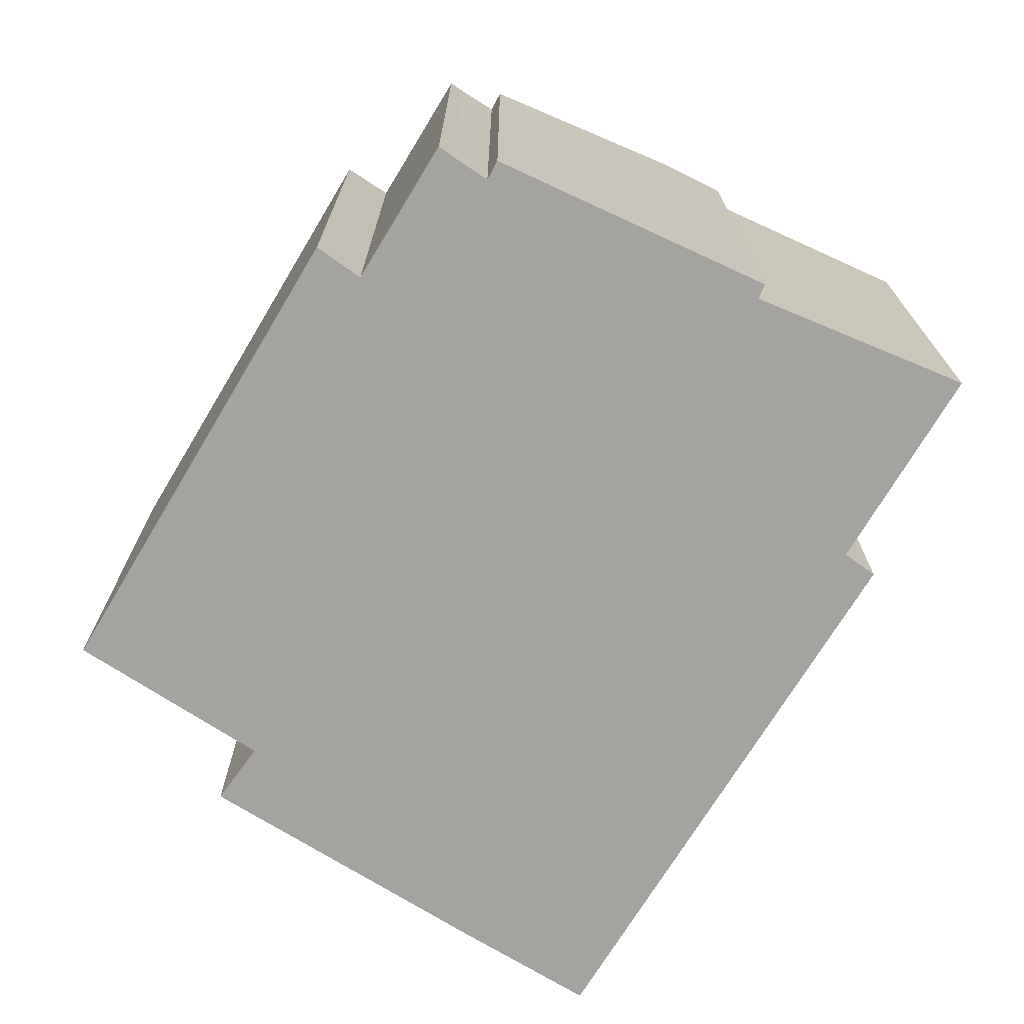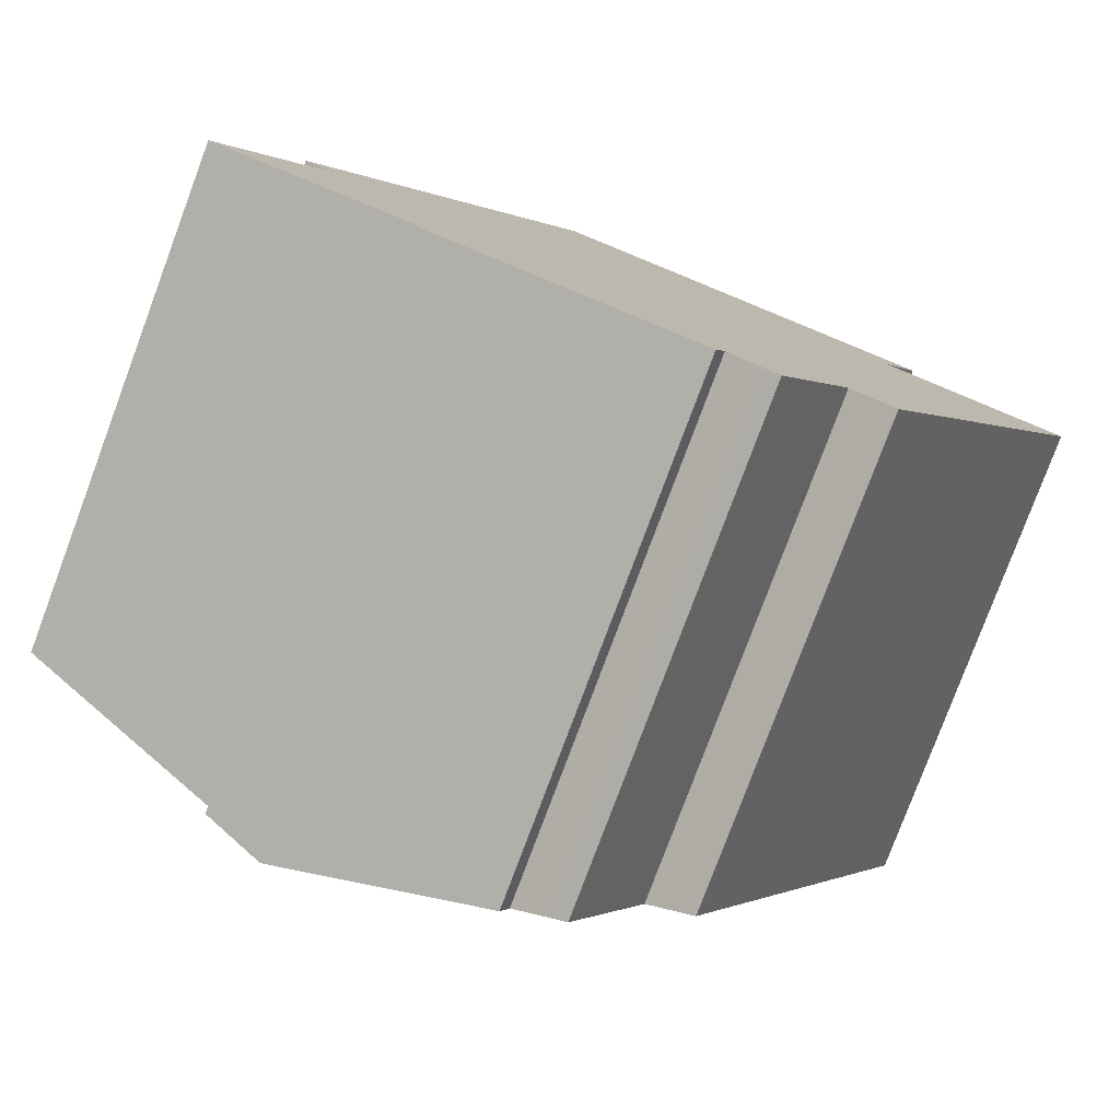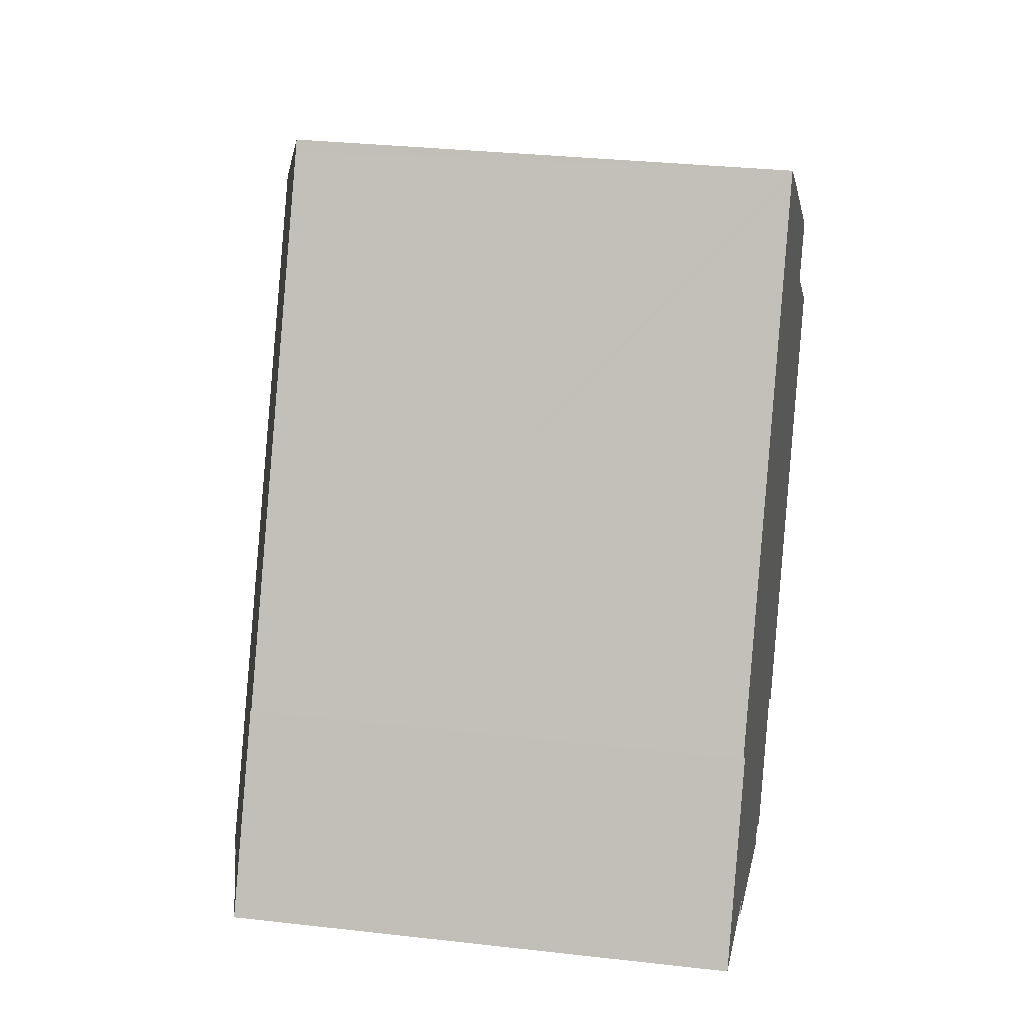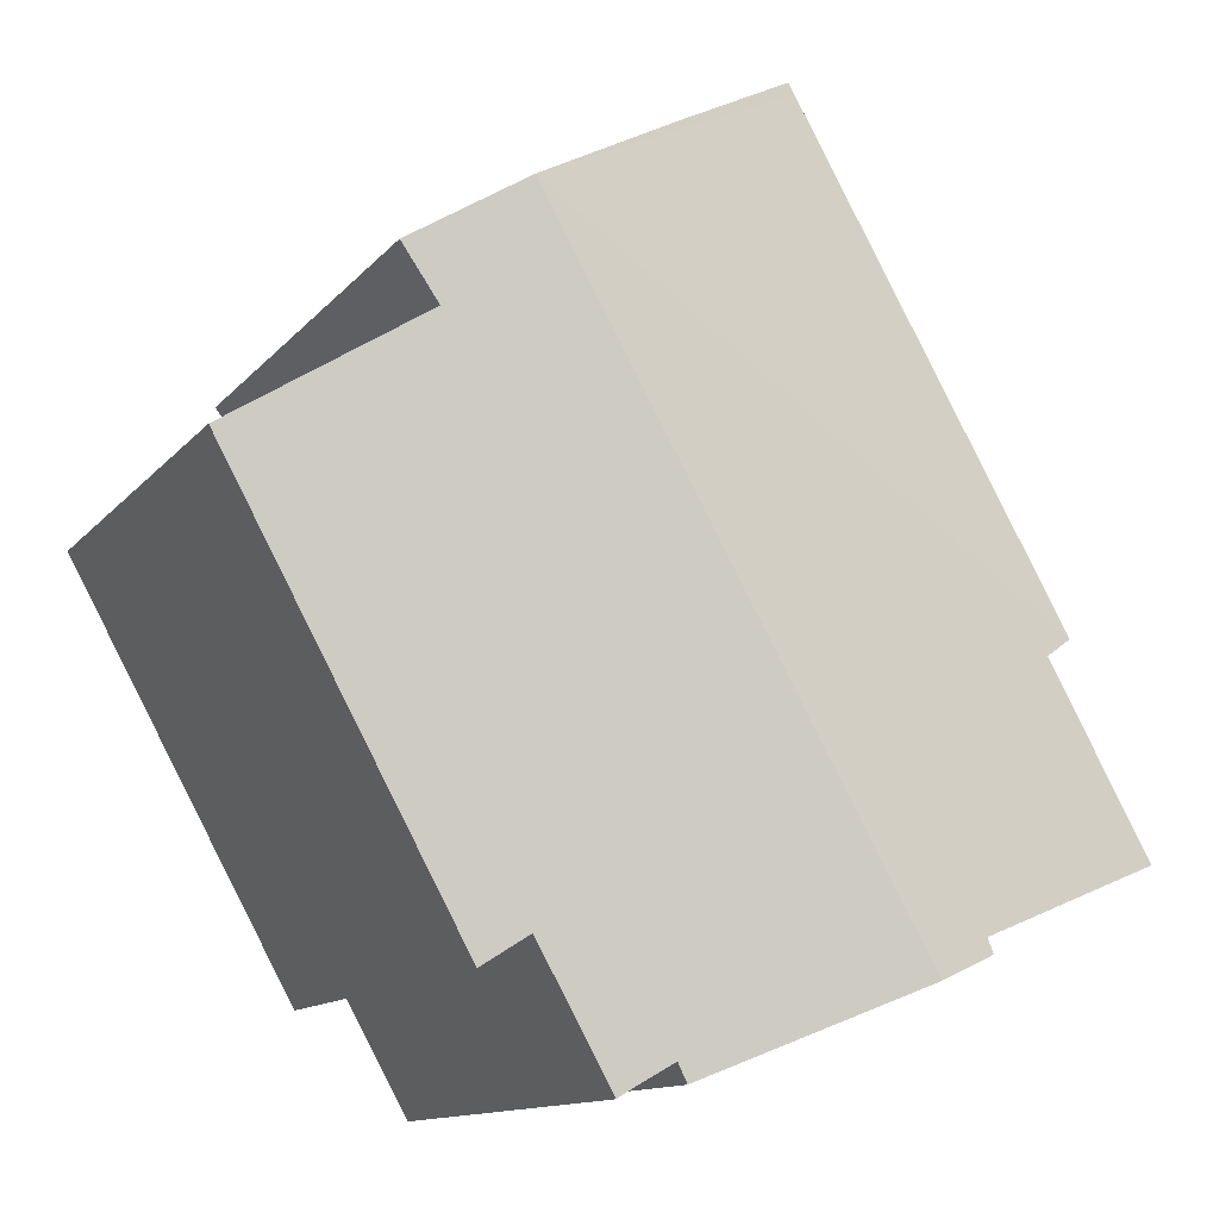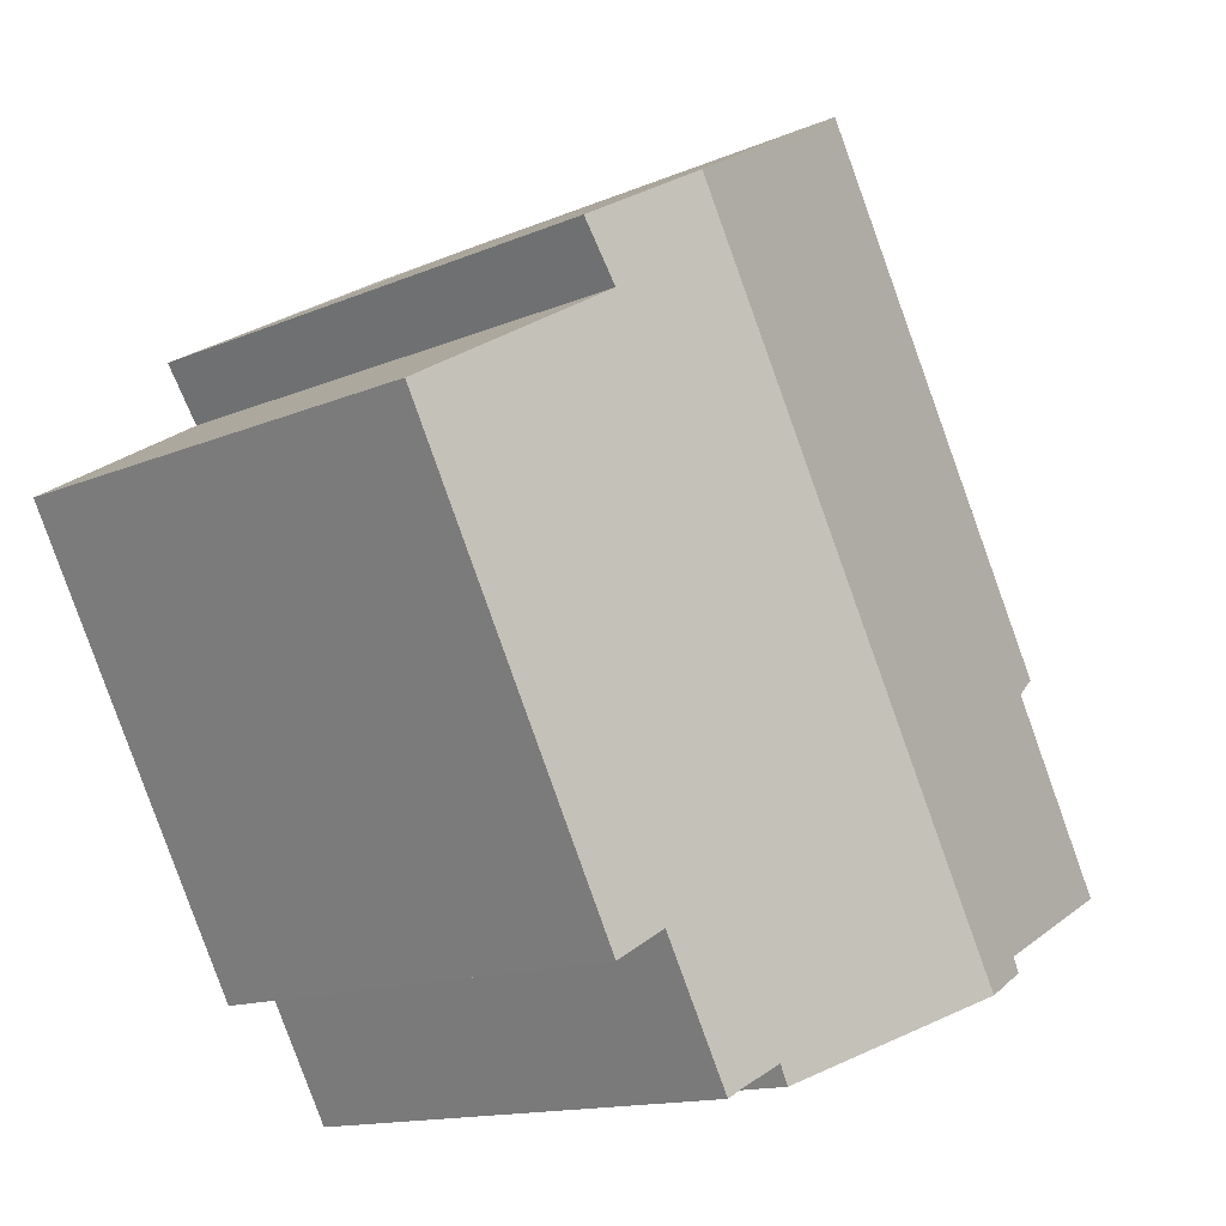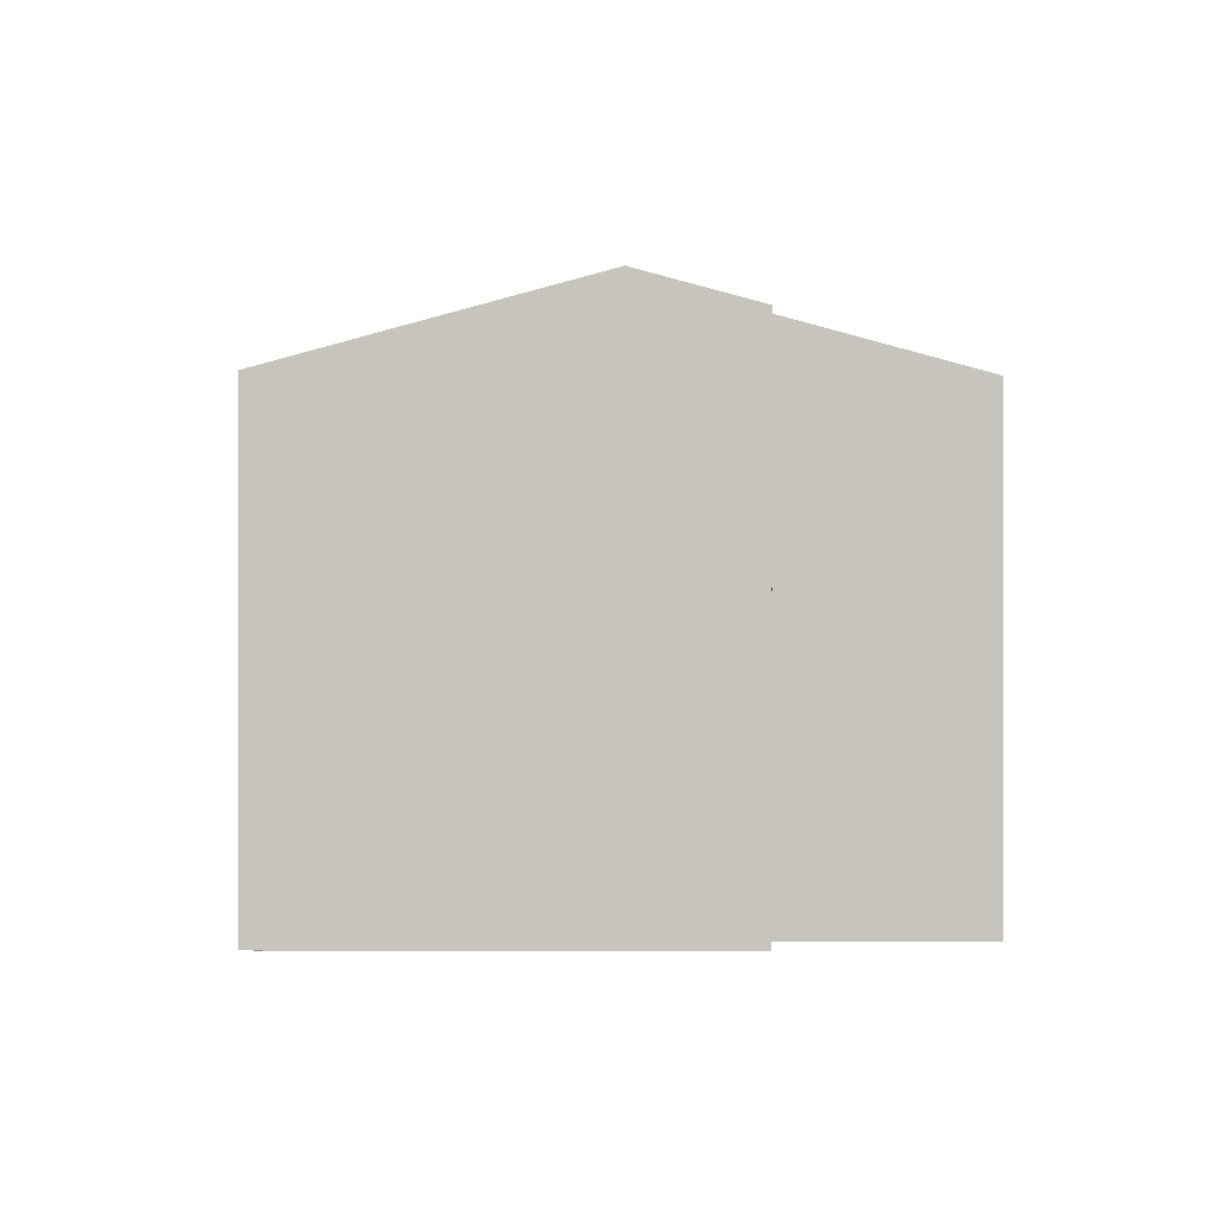
<metadata>
{"format":"obj","ext":"obj","renderer":"f3d","projection":"perspective","resolution":1024,"background":"white","views":[{"elev":-72.8,"azim":178.0,"up":"+Y"},{"elev":-79.5,"azim":-20.5,"up":"+Z"},{"elev":30.2,"azim":-80.5,"up":"+Z"},{"elev":-12.2,"azim":156.4,"up":"+Z"},{"elev":-13.7,"azim":133.8,"up":"+Z"},{"elev":0.3,"azim":30.5,"up":"+Y"}]}
</metadata>
<code>
v  8.95 6.748 -1.595
v  9.778 7.537 5.852
v  12.24 6.766 4.372
v  8.354 6.94 -1.194
v  7.327 6.939 -3.024
v  7.133 7.002 -2.891
v  6.66 7.151 -2.598
v  6.533 7.147 -2.856
v  3.668 7.976 -1.65
v  8.795 7.976 7.438
v  10.28 7.518 6.587
v  2.82 7.731 -1.293
v  2.89 7.72 -1.09
v  0 6.901 4.226e-16
v  1.414 6.895 2.552
v  0.997 6.761 2.831
v  4.794 6.766 9.514
v  7.335 7.524 8.278
v  6.648 7.311 8.674
v  6.037 7.123 9.015
v  4.877 6.767 9.661
v  4.877 -5.916e-16 9.661
v  10.28 -4.033e-16 6.587
v  6.037 -5.52e-16 9.015
v  8.795 -4.554e-16 7.438
v  7.335 -5.069e-16 8.278
v  6.648 -5.311e-16 8.674
v  9.778 -3.583e-16 5.852
v  12.24 -2.677e-16 4.372
v  8.95 9.767e-17 -1.595
v  8.354 7.311e-17 -1.194
v  7.327 1.852e-16 -3.024
v  6.66 1.591e-16 -2.598
v  6.533 1.749e-16 -2.856
v  7.133 1.77e-16 -2.891
v  2.82 7.917e-17 -1.293
v  3.668 1.01e-16 -1.65
v  1.414 -1.563e-16 2.552
v  0.997 -1.733e-16 2.831
v  2.89 6.674e-17 -1.09
v  0 0 0
v  4.794 -5.826e-16 9.514
g defaultobject
f 1 2 3
f 2 1 4
f 2 4 5
f 2 5 6
f 2 6 7
f 2 7 8
f 2 8 9
f 2 9 10
f 10 11 2
f 12 10 9
f 10 12 13
f 10 13 14
f 10 14 15
f 10 15 16
f 10 16 17
f 10 17 18
f 18 17 19
f 19 17 20
f 20 17 21
f 22 20 21
f 20 22 19
f 19 22 18
f 18 22 10
f 10 22 11
f 11 22 23
f 23 22 24
f 23 24 25
f 25 24 26
f 26 24 27
f 28 3 2
f 3 28 29
f 11 28 2
f 28 11 23
f 29 1 3
f 1 29 30
f 31 5 4
f 5 31 32
f 33 8 7
f 8 33 34
f 1 31 4
f 31 1 30
f 5 35 6
f 35 5 32
f 6 33 7
f 33 6 35
f 34 9 8
f 9 34 12
f 12 34 36
f 36 34 37
f 38 16 15
f 16 38 39
f 36 13 12
f 13 36 40
f 40 14 13
f 14 40 41
f 41 15 14
f 15 41 38
f 17 22 21
f 22 17 16
f 22 16 42
f 42 16 39
f 31 35 32
f 35 31 33
f 33 31 40
f 29 31 30
f 31 29 38
f 38 29 39
f 39 29 28
f 39 28 42
f 42 28 23
f 42 23 25
f 42 25 26
f 42 26 27
f 42 27 24
f 42 24 22
f 40 38 41
f 38 40 31
f 33 37 34
f 37 33 36
f 36 33 40

</code>
